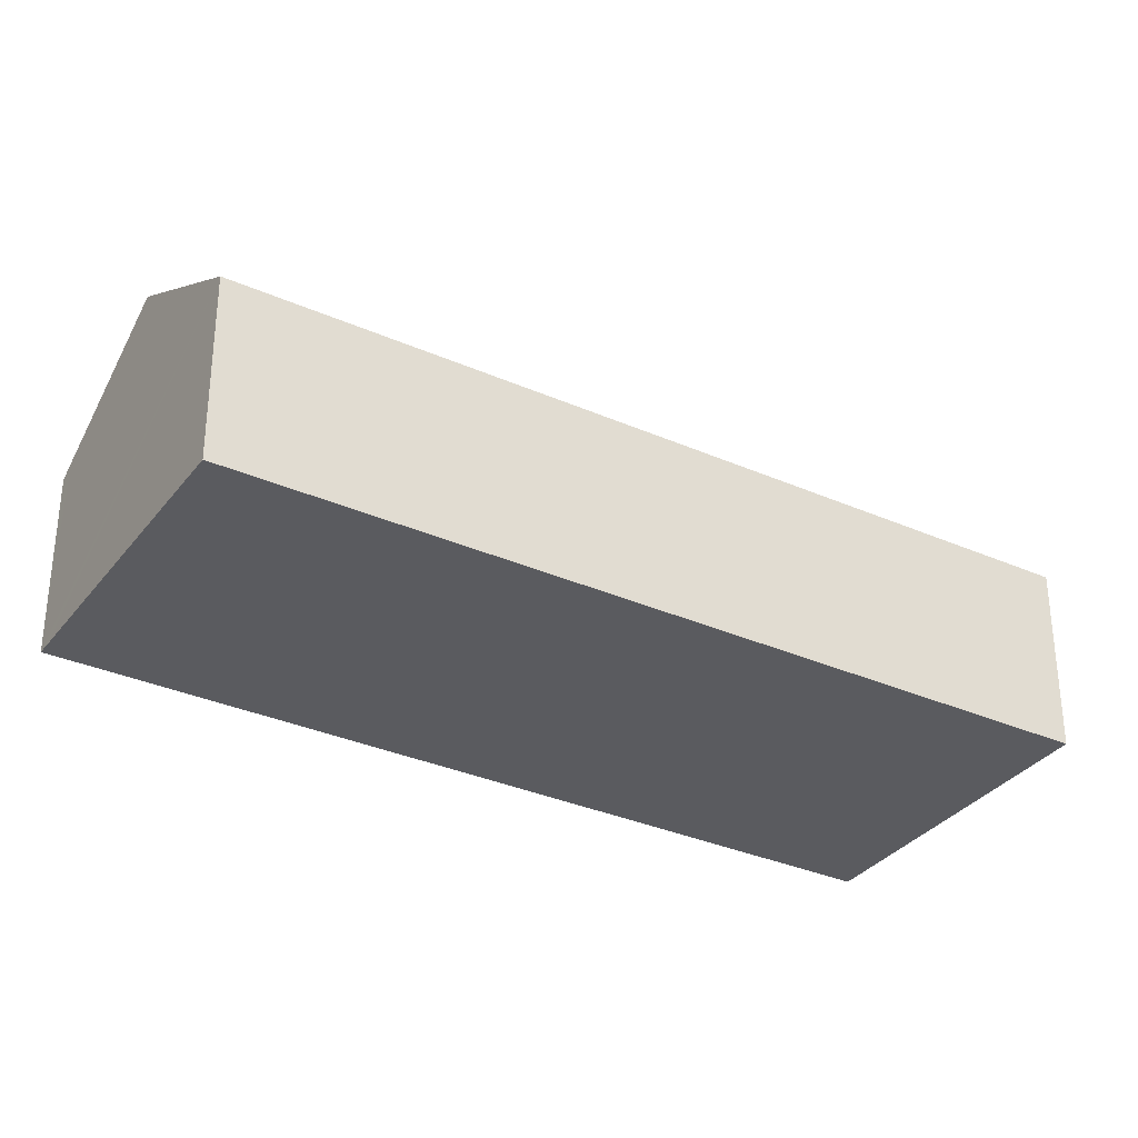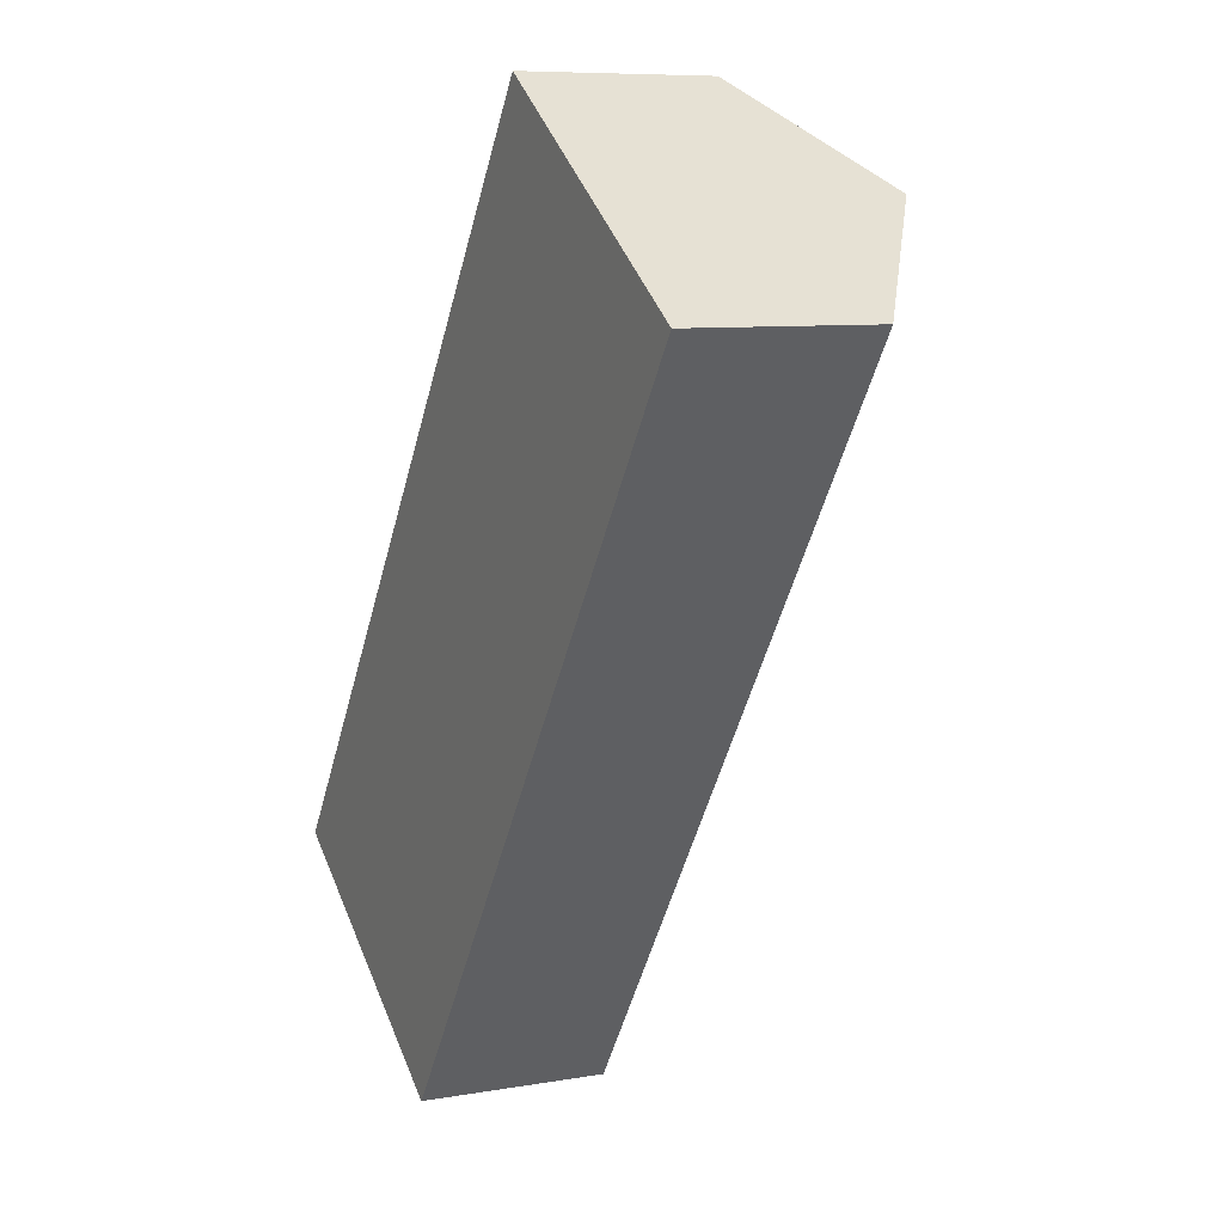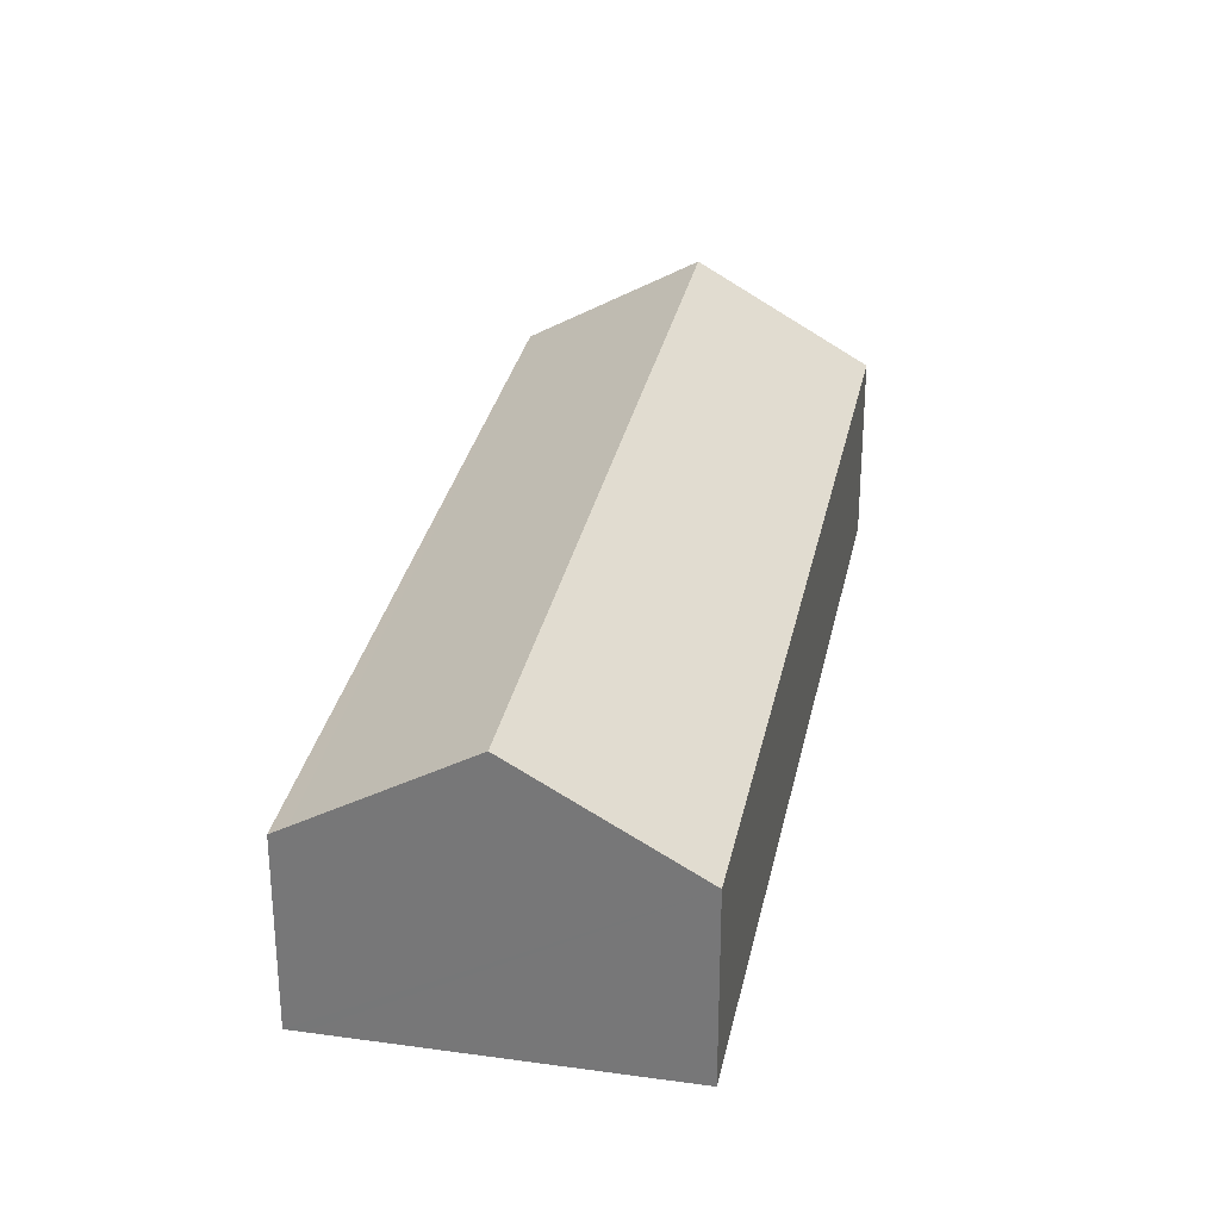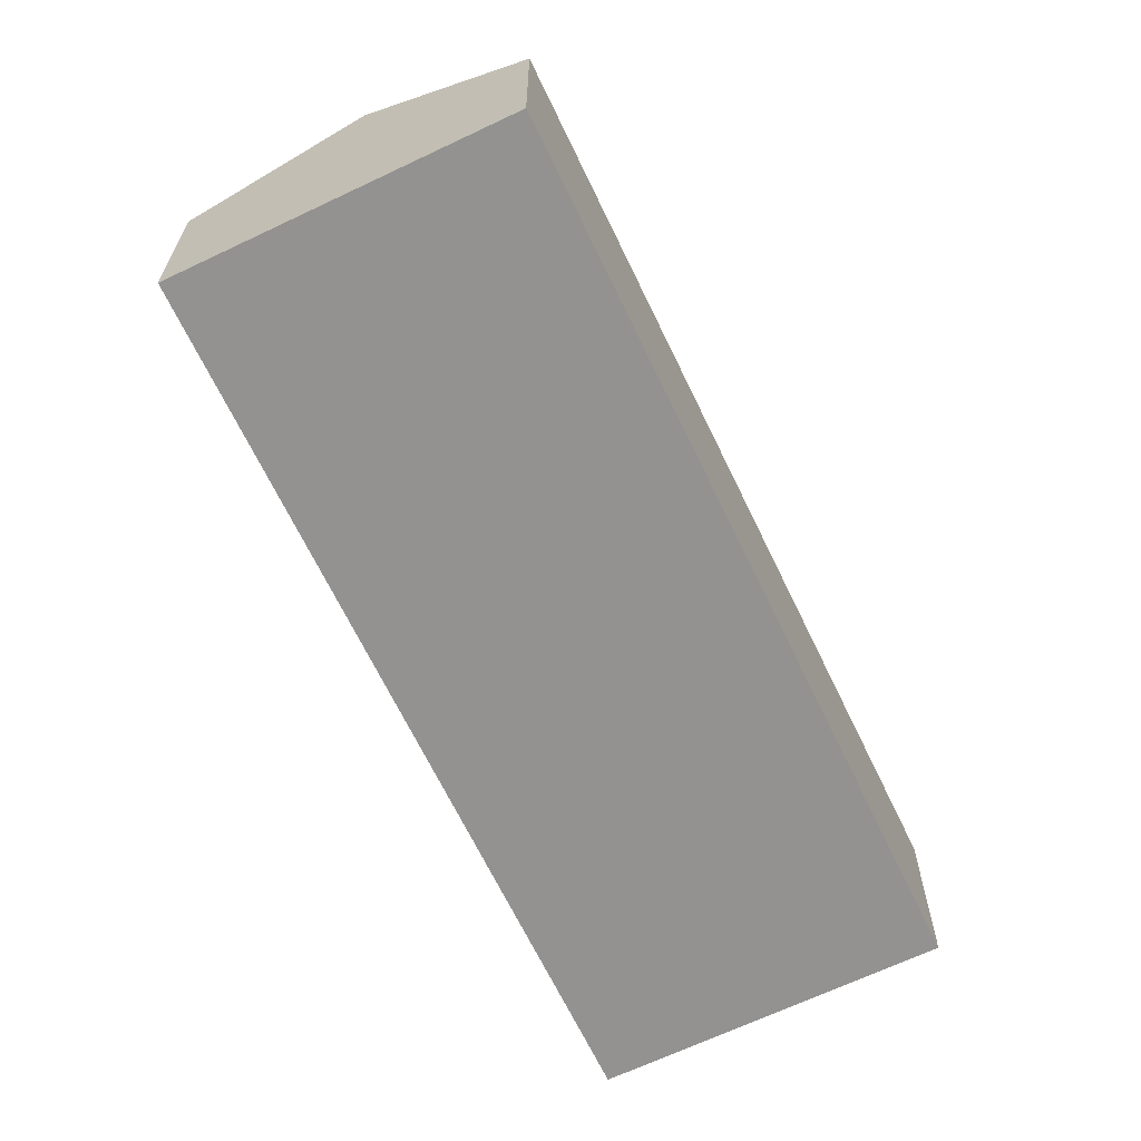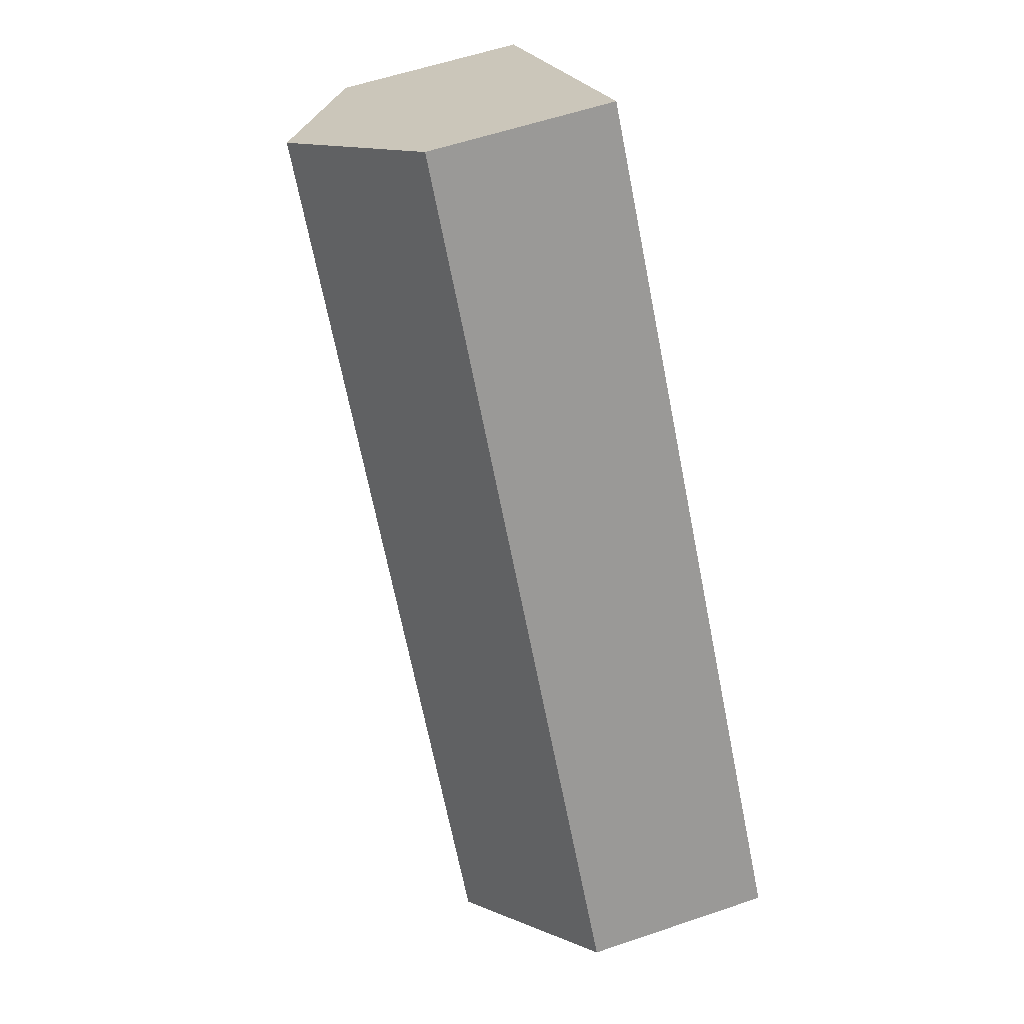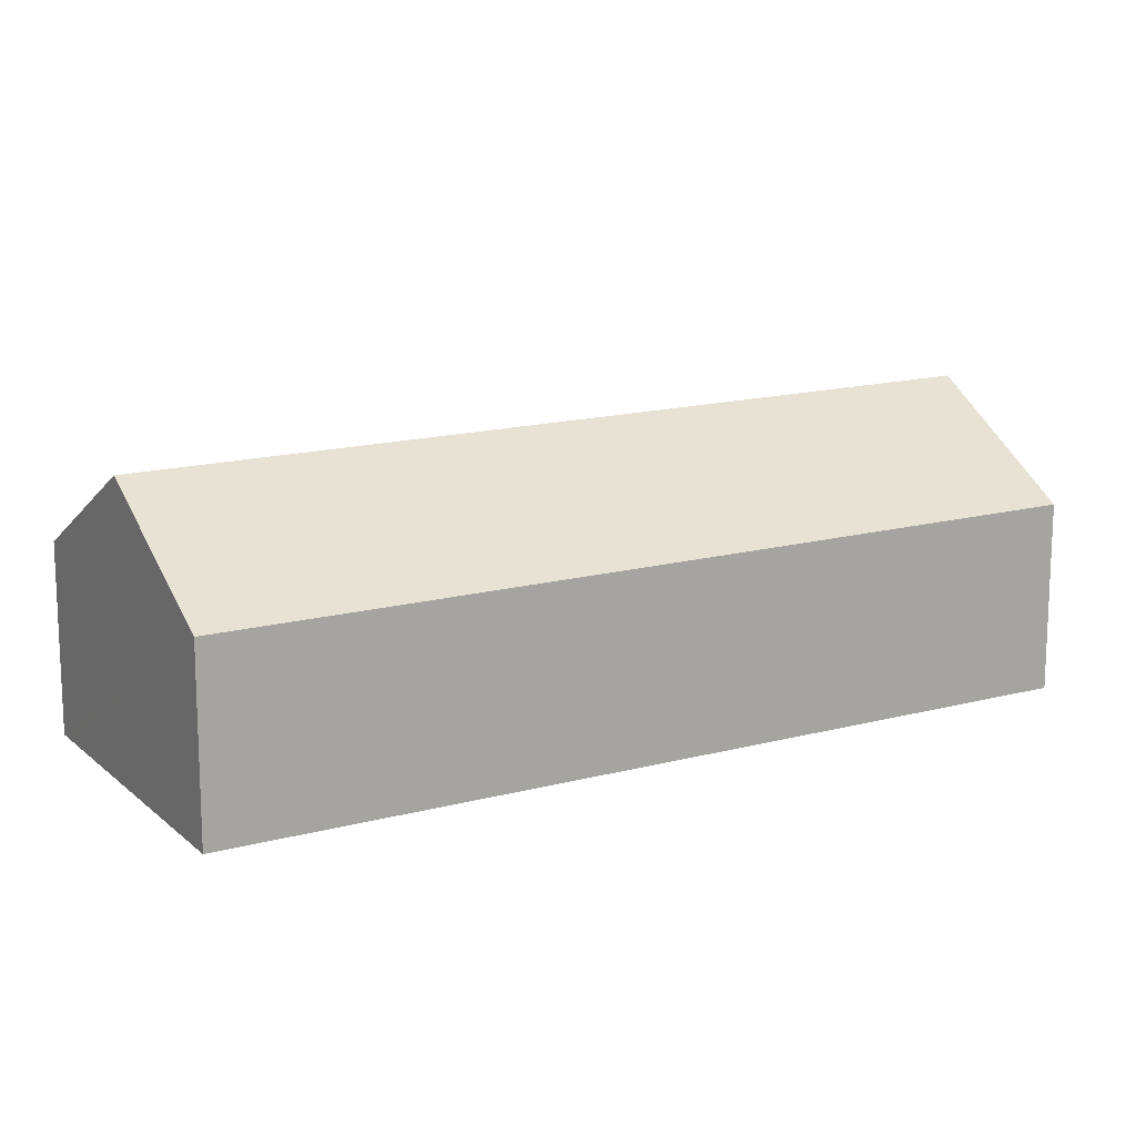
<metadata>
{"format":"obj","ext":"obj","renderer":"f3d","projection":"perspective","resolution":1024,"background":"white","views":[{"elev":-33.0,"azim":93.4,"up":"+Y"},{"elev":8.2,"azim":64.3,"up":"+Z"},{"elev":30.9,"azim":46.1,"up":"+Y"},{"elev":-66.4,"azim":60.3,"up":"+Y"},{"elev":56.9,"azim":-109.6,"up":"+Z"},{"elev":15.4,"azim":95.0,"up":"+Y"}]}
</metadata>
<code>
v  9.595 6.328 -6.65
v  21.94 9.641 21.41
v  26.73 6.328 18.08
v  4.798 9.641 -3.325
v  0 6.328 3.875e-16
v  17.61 6.651 24.41
v  17.14 6.328 24.73
v  0 0 0
v  17.14 -1.514e-15 24.73
v  17.61 -1.494e-15 24.41
v  21.94 -1.311e-15 21.41
v  26.73 -1.107e-15 18.08
v  9.595 4.072e-16 -6.65
v  4.798 2.036e-16 -3.325
g defaultobject
f 1 2 3
f 2 1 4
f 5 2 4
f 2 5 6
f 6 5 7
f 8 7 5
f 7 8 9
f 9 6 7
f 6 9 2
f 2 9 3
f 3 9 10
f 3 10 11
f 3 11 12
f 12 1 3
f 1 12 13
f 4 8 5
f 8 4 1
f 8 1 14
f 14 1 13
f 14 9 8
f 9 14 10
f 10 14 11
f 11 14 12
f 12 14 13

</code>
